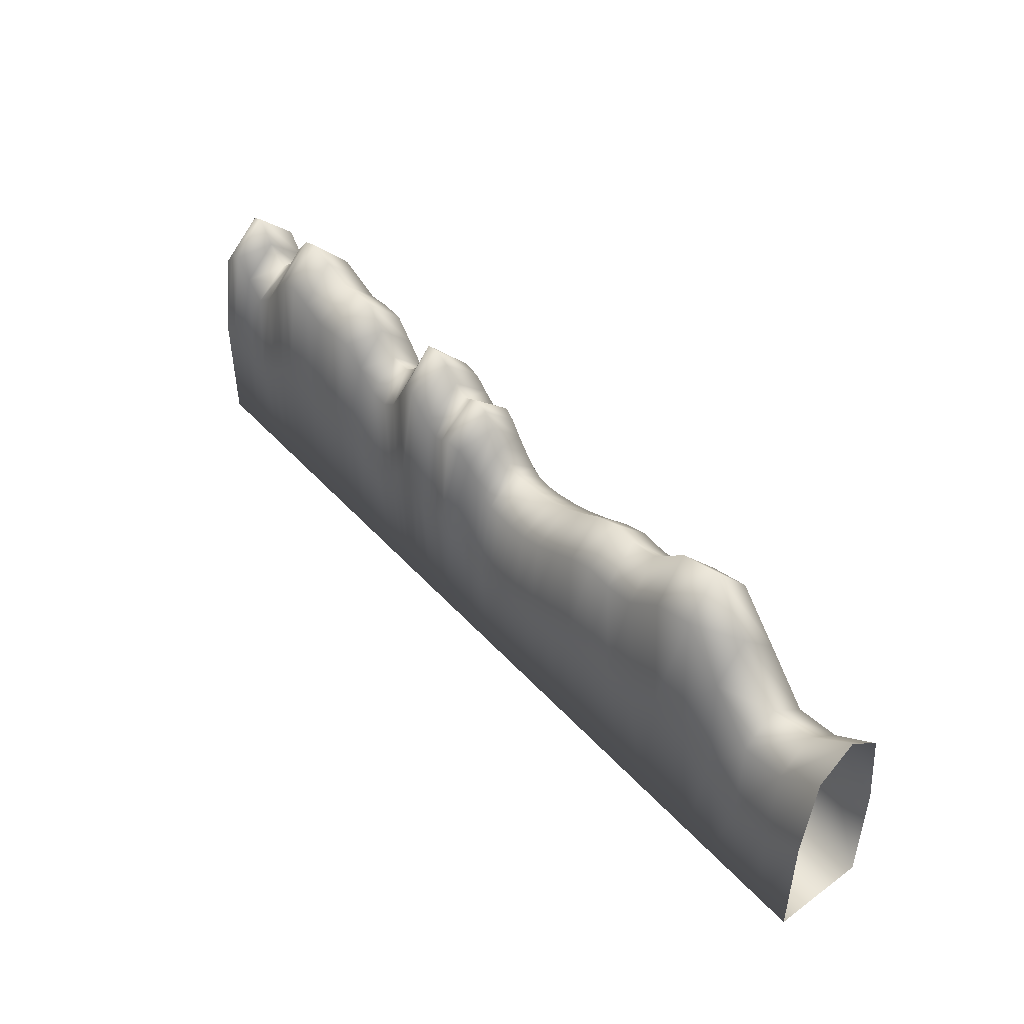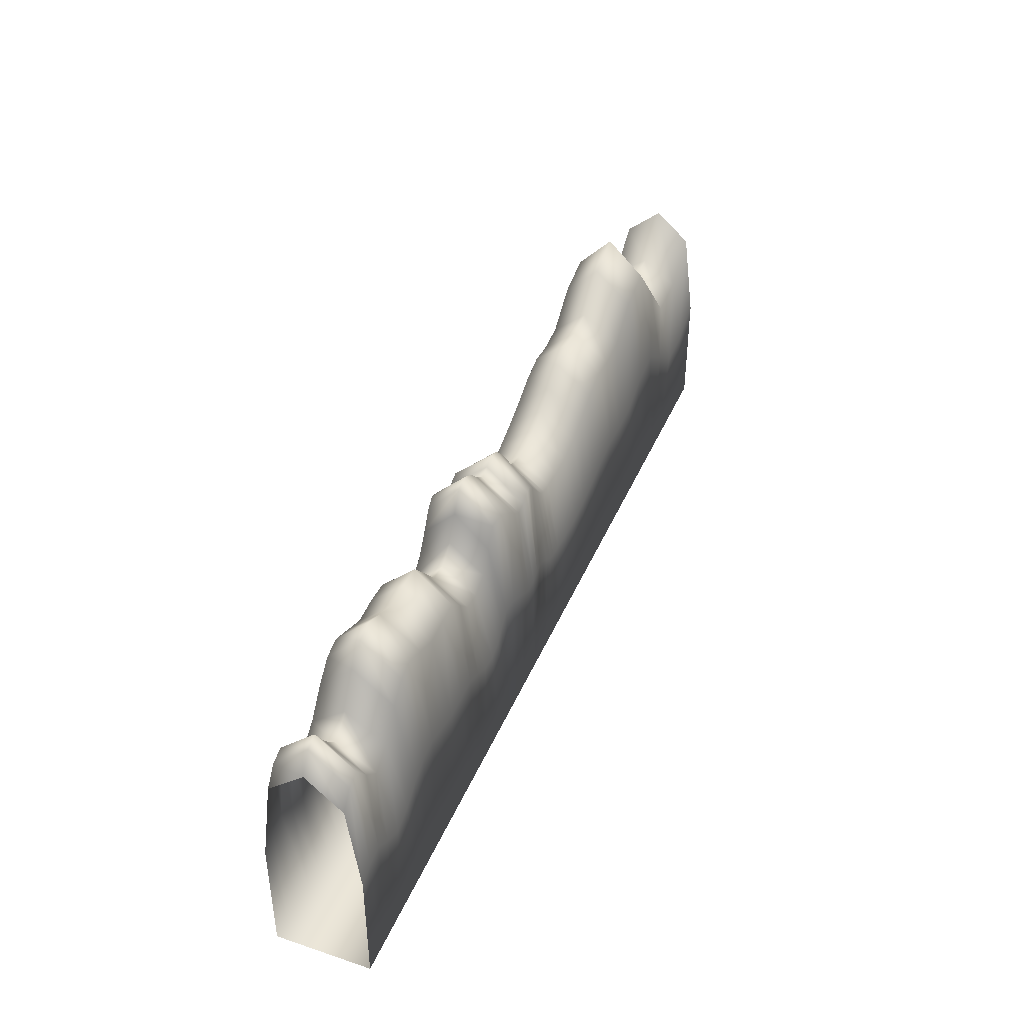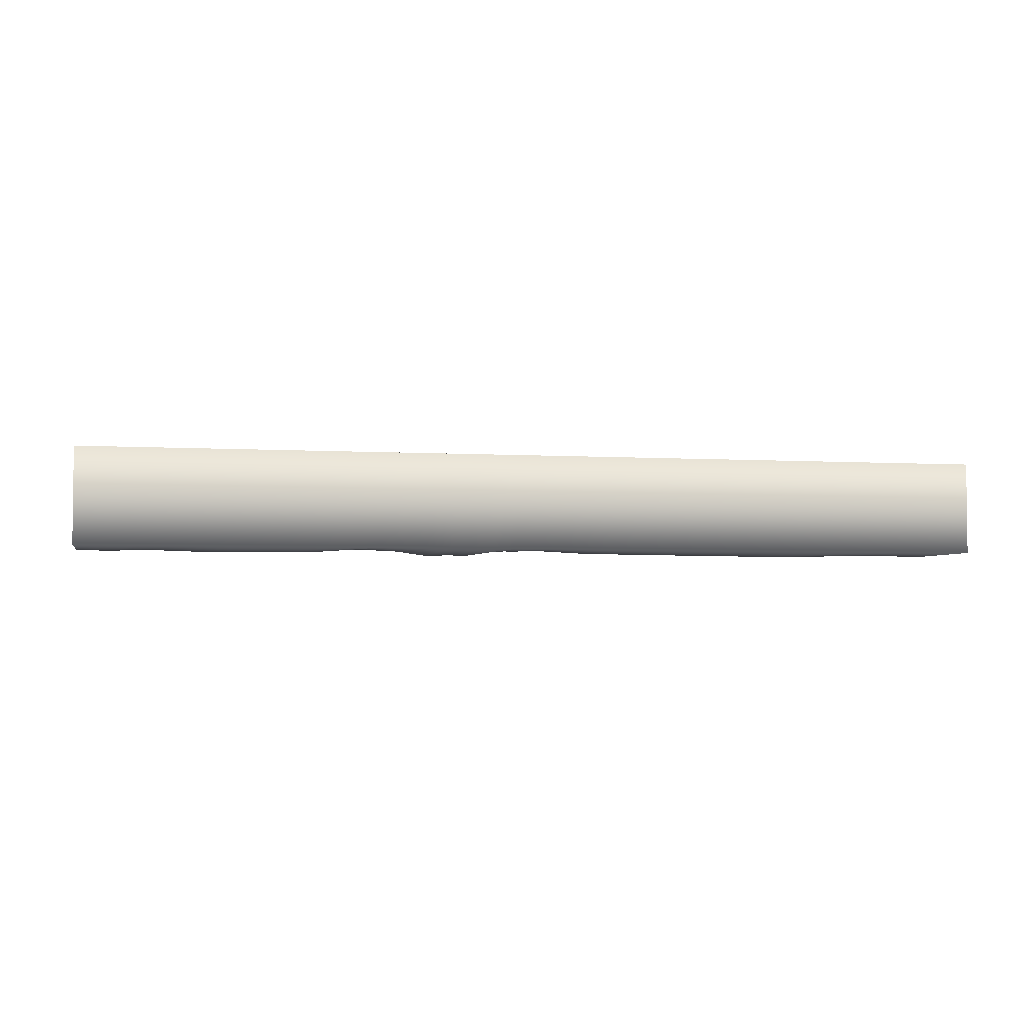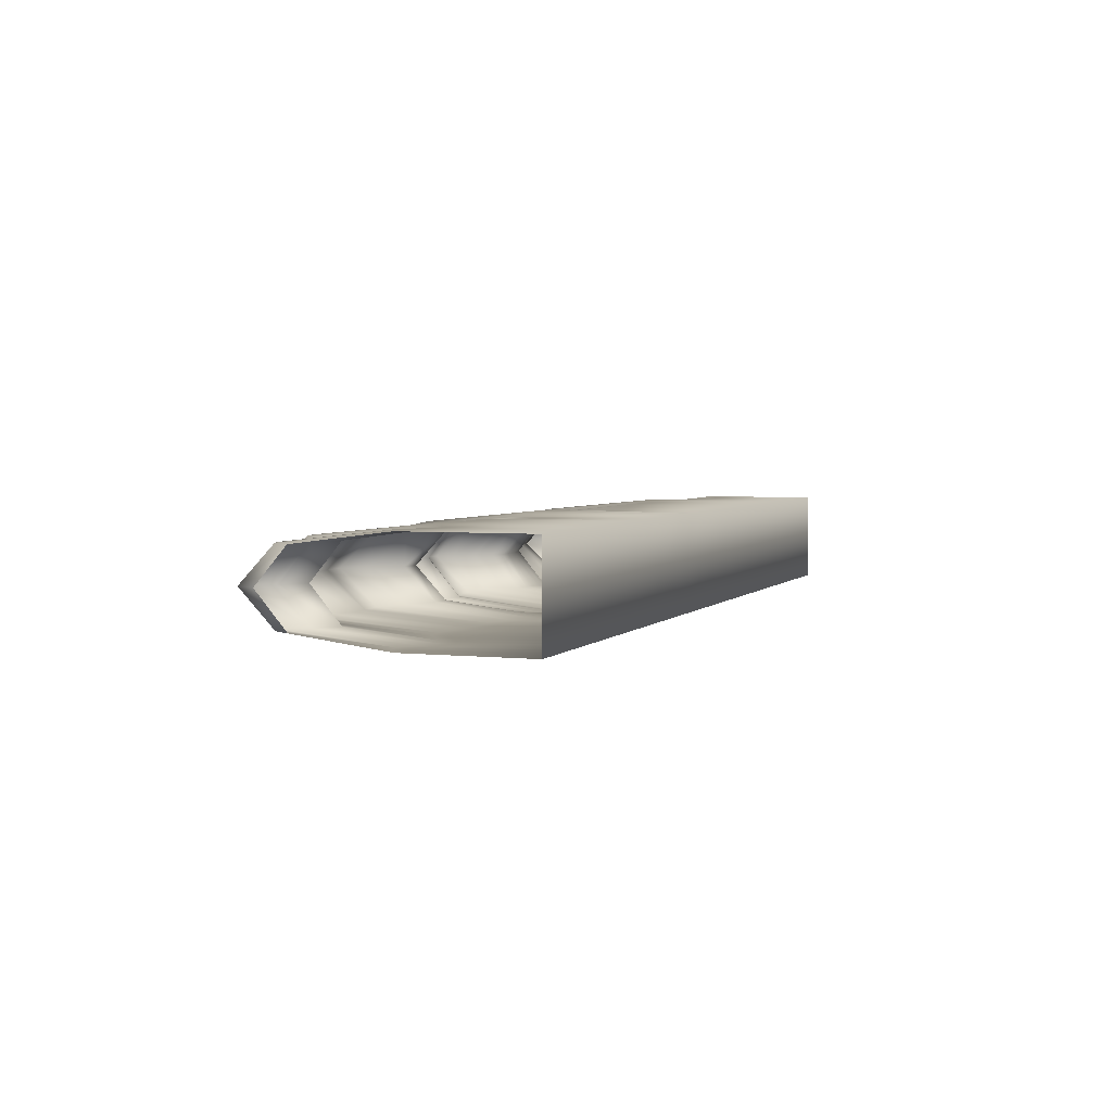
<metadata>
{"format":"obj","ext":"obj","renderer":"f3d","projection":"perspective","resolution":1024,"background":"white","views":[{"elev":47.0,"azim":50.4,"up":"+Y"},{"elev":41.6,"azim":-68.1,"up":"+Y"},{"elev":-3.7,"azim":-12.3,"up":"+Z"},{"elev":3.6,"azim":-70.0,"up":"+Z"}]}
</metadata>
<code>
v  -334.5 -437.8 -130
v  -299.3 -437.8 -130
v  -299.3 -437.8 -0
v  -334.5 -437.8 -0
v  -264.1 -437.8 -130
v  -264.1 -437.8 -0
v  -264.1 -437.8 130
v  -299.3 -437.8 130
v  -334.5 -437.8 130
v  -360.4 272.6 90.64
v  -321.5 280.1 97.7
v  -324.6 382.6 0
v  -364.1 374 0
v  -280.4 258 104.7
v  -282.7 357.4 0
v  -280.4 258 -104.7
v  -321.5 280.1 -97.7
v  -360.4 272.6 -90.64
v  -312 -27.61 130.1
v  -349.3 -31.9 124.5
v  -273.4 -40.2 135.8
v  -79.28 -437.8 -130
v  -114.5 -437.8 -130
v  -114.5 -66.54 -130.1
v  -78.29 -84.74 -124.5
v  -149.7 -437.8 -130
v  -150 -58.87 -135.8
v  -150.2 225.3 -104.7
v  -114.6 211.9 -97.7
v  -77.55 180.1 -90.66
v  532.5 -437.8 -130
v  624.9 -437.8 -130
v  624.9 -437.8 -0
v  532.5 -437.8 -0
v  717.3 -437.8 -130
v  717.3 -437.8 -0
v  717.3 -437.8 130
v  624.9 -437.8 130
v  532.5 -437.8 130
v  41.92 -437.8 -130
v  97.57 -437.8 -130
v  97.57 -437.8 -0
v  41.92 -437.8 -0
v  169.5 -437.8 -130
v  169.5 -437.8 -0
v  169.5 -437.8 130
v  97.57 -437.8 130
v  41.92 -437.8 130
v  -114.5 -437.8 -0
v  -149.7 -437.8 -0
v  -79.28 -437.8 -0
v  -79.28 -437.8 130
v  -114.5 -437.8 130
v  -149.7 -437.8 130
v  -808.3 -437.8 130
v  -866.3 -437.8 130
v  -866.3 -437.8 -0
v  -808.3 -437.8 -0
v  -924.2 -437.8 130
v  -924.2 -437.8 -0
v  -924.2 -437.8 -130
v  -866.3 -437.8 -130
v  -808.3 -437.8 -130
v  -455.7 -437.8 130
v  -511.3 -437.8 130
v  -511.3 -437.8 -0
v  -455.7 -437.8 -0
v  -574.7 -437.8 130
v  -574.7 -437.8 -0
v  -574.7 -437.8 -130
v  -511.3 -437.8 -130
v  -455.7 -437.8 -130
v  435 204.1 97.47
v  507.6 196.5 97.47
v  490.9 287.1 -0
v  421 295.8 -0
v  589.3 207.7 97.47
v  571 299.9 -0
v  589.3 207.7 -97.47
v  507.6 196.5 -97.47
v  435 204.1 -97.47
v  50.68 83.73 89.35
v  102.5 84.79 92.48
v  103.2 159.5 -0
v  51.93 158.2 -0
v  163.9 94.21 96.23
v  163.1 170.2 -0
v  163.9 94.21 -96.23
v  102.5 84.79 -92.48
v  50.68 83.73 -89.35
v  -150.2 225.3 104.7
v  -114.6 211.9 97.7
v  -114.6 304.8 0
v  -150.3 320.1 0
v  -77.55 180.1 90.66
v  -77.3 268.4 0
v  -893.4 289.8 -97.47
v  -942.1 275.6 -97.47
v  -952.9 377.5 -0
v  -905.6 393.8 -0
v  -989.3 227.3 -97.47
v  -998.6 322.3 -0
v  -989.3 227.3 97.47
v  -942.1 275.6 97.47
v  -893.4 289.8 97.47
v  -526.6 130.1 -88.9
v  -581 186.9 -92.18
v  -590.9 276.2 -0
v  -536.7 211.3 -0
v  -638.5 242.3 -96.15
v  -647.6 339.4 -0
v  -638.5 242.3 96.15
v  -581 186.9 92.18
v  -526.6 130.1 88.9
v  557.9 -75.37 130
v  476.7 -71.02 130
v  644.2 -68.98 130
v  100.4 -139.2 126
v  46.92 -139.8 123.5
v  166.3 -133.8 129
v  -114.5 -66.54 130.1
v  -150 -58.87 135.8
v  -78.29 -84.74 124.5
v  -909.6 -30.17 130
v  -856.9 -22.04 130
v  -961.4 -57.75 130
v  -551.1 -80.83 125.7
v  -496.2 -113.3 123.1
v  -611.1 -49.21 128.9
v  -909.6 -30.17 -130
v  -856.9 -22.04 -130
v  -961.4 -57.75 -130
v  -551.1 -80.83 -125.7
v  -496.2 -113.3 -123.1
v  -611.1 -49.21 -128.9
v  -312 -27.61 -130.1
v  -273.4 -40.2 -135.8
v  -349.3 -31.9 -124.5
v  557.9 -75.37 -130
v  476.7 -71.02 -130
v  644.2 -68.98 -130
v  100.4 -139.2 -126
v  46.92 -139.8 -123.5
v  166.3 -133.8 -129
v  1087 -437.8 -130
v  1180 -437.8 -130
v  1180 -437.8 -0
v  1087 -437.8 -0
v  1272 -437.8 -130
v  1272 -437.8 -0
v  1272 -437.8 130
v  1180 -437.8 130
v  1087 -437.8 130
v  902.2 -437.8 -130
v  994.7 -437.8 -130
v  994.7 -437.8 -0
v  902.2 -437.8 -0
v  994.7 -437.8 130
v  902.2 -437.8 130
v  809.8 -437.8 -130
v  809.8 -437.8 -0
v  809.8 -437.8 130
v  347.6 -437.8 130
v  255.1 -437.8 130
v  255.1 -437.8 -0
v  347.6 -437.8 -0
v  255.1 -437.8 -130
v  347.6 -437.8 -130
v  440 -437.8 130
v  440 -437.8 -0
v  440 -437.8 -130
v  1033 45.06 97.47
v  1152 60.55 97.47
v  1148 131.8 -0
v  1025 114 -0
v  1272 153.7 97.47
v  1272 238.2 -0
v  1272 153.7 -97.47
v  1152 60.55 -97.47
v  1033 45.06 -97.47
v  798 319.2 97.47
v  913.8 184.8 97.47
v  902.3 273.8 -0
v  783.1 427.4 -0
v  913.8 184.8 -97.47
v  798 319.2 -97.47
v  687.9 287.7 97.47
v  670.5 391.4 -0
v  687.9 287.7 -97.47
v  294 144.3 -97.47
v  227.6 114.8 -97.47
v  223.6 193.8 -0
v  286.3 227.5 -0
v  227.6 114.8 97.47
v  294 144.3 97.47
v  363.4 180.4 -97.47
v  352.5 268.7 -0
v  363.4 180.4 97.47
v  1164 -153 130
v  1056 -161.9 130
v  1272 -99.83 130
v  948.5 -82.04 130
v  842.6 -5.233 130
v  740.2 -23.24 130
v  239.4 -122 130
v  316.9 -105.2 130
v  396.2 -84.56 130
v  1164 -153 -130
v  1056 -161.9 -130
v  1272 -99.83 -130
v  948.5 -82.04 -130
v  842.6 -5.233 -130
v  740.2 -23.24 -130
v  239.4 -122 -130
v  316.9 -105.2 -130
v  396.2 -84.56 -130
v  -1156 -437.8 130
v  -1214 -437.8 130
v  -1214 -437.8 -0
v  -1156 -437.8 -0
v  -1272 -437.8 130
v  -1272 -437.8 -0
v  -1272 -437.8 -130
v  -1214 -437.8 -130
v  -1156 -437.8 -130
v  -1040 -437.8 130
v  -1098 -437.8 130
v  -1098 -437.8 -0
v  -1040 -437.8 -0
v  -1098 -437.8 -130
v  -1040 -437.8 -130
v  -982.2 -437.8 130
v  -982.2 -437.8 -0
v  -982.2 -437.8 -130
v  -692.4 -437.8 -130
v  -634.4 -437.8 -130
v  -634.4 -437.8 -0
v  -692.4 -437.8 -0
v  -634.4 -437.8 130
v  -692.4 -437.8 130
v  -750.3 -437.8 -130
v  -750.3 -437.8 -0
v  -750.3 -437.8 130
v  -1197 217.3 -97.47
v  -1236 203.9 -97.47
v  -1239 295.6 -0
v  -1203 310.9 -0
v  -1272 153.7 -97.47
v  -1272 238.2 -0
v  -1272 153.7 97.47
v  -1236 203.9 97.47
v  -1197 217.3 97.47
v  -1101 106.7 -97.47
v  -1152 156.9 -97.47
v  -1160 241.9 -0
v  -1110 184.5 -0
v  -1152 156.9 97.47
v  -1101 106.7 97.47
v  -1045 150.6 -97.47
v  -1054 234.7 -0
v  -1045 150.6 97.47
v  -767.9 236.7 97.47
v  -701.8 244.1 97.47
v  -711.5 341.5 -0
v  -778.7 333.1 -0
v  -701.8 244.1 -97.47
v  -767.9 236.7 -97.47
v  -833.5 264.4 97.47
v  -845.4 364.7 -0
v  -833.5 264.4 -97.47
v  -1227 -71.12 130
v  -1180 -63.48 130
v  -1272 -99.83 130
v  -1129 -97.98 130
v  -1075 -126.7 130
v  -1018 -101.6 130
v  -672.9 -48.17 130
v  -735.5 -52.38 130
v  -797.9 -36.56 130
v  -1227 -71.12 -130
v  -1180 -63.48 -130
v  -1272 -99.83 -130
v  -1129 -97.98 -130
v  -1075 -126.7 -130
v  -1018 -101.6 -130
v  -672.9 -48.17 -130
v  -735.5 -52.38 -130
v  -797.9 -36.56 -130
v  -364.4 -437.8 -0
v  -364.4 -437.8 -130
v  -364.4 -437.8 130
v  -391.7 -437.8 130
v  -391.7 -437.8 -0
v  -391.7 -437.8 -130
v  -395.5 313 -0
v  -391.6 219.1 89.91
v  -391.6 219.1 -89.91
v  -425.5 157.1 -91.04
v  -430.4 242.1 -0
v  -425.5 157.1 91.04
v  -379.9 -62.42 123.9
v  -411 -97.86 124.8
v  -46.14 -107.7 -124
v  -49.37 -437.8 -130
v  -43.72 139.9 -89.98
v  -12.81 104.7 -91.23
v  -16.79 -127.8 -125
v  -22.09 -437.8 -130
v  5.18 -437.8 -0
v  5.18 -437.8 -130
v  5.18 -437.8 130
v  -22.09 -437.8 130
v  -22.09 -437.8 -0
v  -49.37 -437.8 -0
v  -49.37 -437.8 130
v  -418.9 -437.8 -0
v  -418.9 -437.8 130
v  -418.9 -437.8 -130
v  16.91 163.3 -0
v  15.44 88.2 89.98
v  15.44 88.2 -89.98
v  -11.49 182.2 0
v  -12.81 104.7 91.23
v  -42.91 222.4 0
v  -43.72 139.9 89.98
v  -480.3 204.1 -0
v  -472.6 123.8 -89.61
v  -472.6 123.8 89.61
v  11.05 -137.2 124
v  -16.79 -127.8 125
v  -46.14 -107.7 124
v  -449.6 -116.9 123.7
v  -449.6 -116.9 -123.7
v  -411 -97.86 -124.8
v  -379.9 -62.42 -123.9
v  11.05 -137.2 -124
v  -234.2 -437.8 -0
v  -234.2 -437.8 130
v  -234.2 -437.8 -130
v  -206.9 -437.8 -130
v  -206.9 -437.8 -0
v  -206.9 -437.8 130
v  -244 317.2 -0
v  -242.8 222.8 -105.3
v  -242.8 222.8 105.3
v  -209.1 198.7 104
v  -209.5 289.7 -0
v  -209.1 198.7 -104
v  -239.1 -60.34 136.2
v  -208.2 -74.07 135.2
v  -179.8 -67.49 -136.2
v  -180 210.3 -105.3
v  -179.6 -437.8 -130
v  -208.2 -74.07 -135.2
v  -179.6 -437.8 -0
v  -179.6 -437.8 130
v  -180.1 302.9 -0
v  -180 210.3 105.3
v  -179.8 -67.49 136.2
v  -239.1 -60.34 -136.2
o Background_Mountains003
g Background_Mountains003
f 1 2 3 4
f 2 5 6 3
f 7 8 3 6
f 8 9 4 3
f 10 11 12 13
f 11 14 15 12
f 16 17 12 15
f 17 18 13 12
f 9 8 19 20
f 8 7 21 19
f 14 11 19 21
f 11 10 20 19
f 22 23 24 25
f 23 26 27 24
f 28 29 24 27
f 29 30 25 24
f 31 32 33 34
f 32 35 36 33
f 37 38 33 36
f 38 39 34 33
f 40 41 42 43
f 41 44 45 42
f 46 47 42 45
f 47 48 43 42
f 26 23 49 50
f 23 22 51 49
f 52 53 49 51
f 53 54 50 49
f 55 56 57 58
f 56 59 60 57
f 61 62 57 60
f 62 63 58 57
f 64 65 66 67
f 65 68 69 66
f 70 71 66 69
f 71 72 67 66
f 73 74 75 76
f 74 77 78 75
f 79 80 75 78
f 80 81 76 75
f 82 83 84 85
f 83 86 87 84
f 88 89 84 87
f 89 90 85 84
f 91 92 93 94
f 92 95 96 93
f 30 29 93 96
f 29 28 94 93
f 97 98 99 100
f 98 101 102 99
f 103 104 99 102
f 104 105 100 99
f 106 107 108 109
f 107 110 111 108
f 112 113 108 111
f 113 114 109 108
f 39 38 115 116
f 38 37 117 115
f 77 74 115 117
f 74 73 116 115
f 48 47 118 119
f 47 46 120 118
f 86 83 118 120
f 83 82 119 118
f 54 53 121 122
f 53 52 123 121
f 95 92 121 123
f 92 91 122 121
f 105 104 124 125
f 104 103 126 124
f 59 56 124 126
f 56 55 125 124
f 114 113 127 128
f 113 112 129 127
f 68 65 127 129
f 65 64 128 127
f 63 62 130 131
f 62 61 132 130
f 101 98 130 132
f 98 97 131 130
f 72 71 133 134
f 71 70 135 133
f 110 107 133 135
f 107 106 134 133
f 5 2 136 137
f 2 1 138 136
f 18 17 136 138
f 17 16 137 136
f 81 80 139 140
f 80 79 141 139
f 35 32 139 141
f 32 31 140 139
f 90 89 142 143
f 89 88 144 142
f 44 41 142 144
f 41 40 143 142
f 145 146 147 148
f 146 149 150 147
f 151 152 147 150
f 152 153 148 147
f 154 155 156 157
f 155 145 148 156
f 153 158 156 148
f 158 159 157 156
f 35 160 161 36
f 160 154 157 161
f 159 162 161 157
f 162 37 36 161
f 163 164 165 166
f 164 46 45 165
f 44 167 165 45
f 167 168 166 165
f 39 169 170 34
f 169 163 166 170
f 168 171 170 166
f 171 31 34 170
f 172 173 174 175
f 173 176 177 174
f 178 179 174 177
f 179 180 175 174
f 181 182 183 184
f 182 172 175 183
f 180 185 183 175
f 185 186 184 183
f 77 187 188 78
f 187 181 184 188
f 186 189 188 184
f 189 79 78 188
f 190 191 192 193
f 191 88 87 192
f 86 194 192 87
f 194 195 193 192
f 81 196 197 76
f 196 190 193 197
f 195 198 197 193
f 198 73 76 197
f 153 152 199 200
f 152 151 201 199
f 176 173 199 201
f 173 172 200 199
f 159 158 202 203
f 158 153 200 202
f 172 182 202 200
f 182 181 203 202
f 37 162 204 117
f 162 159 203 204
f 181 187 204 203
f 187 77 117 204
f 195 194 205 206
f 194 86 120 205
f 46 164 205 120
f 164 163 206 205
f 73 198 207 116
f 198 195 206 207
f 163 169 207 206
f 169 39 116 207
f 180 179 208 209
f 179 178 210 208
f 149 146 208 210
f 146 145 209 208
f 186 185 211 212
f 185 180 209 211
f 145 155 211 209
f 155 154 212 211
f 79 189 213 141
f 189 186 212 213
f 154 160 213 212
f 160 35 141 213
f 168 167 214 215
f 167 44 144 214
f 88 191 214 144
f 191 190 215 214
f 31 171 216 140
f 171 168 215 216
f 190 196 216 215
f 196 81 140 216
f 217 218 219 220
f 218 221 222 219
f 223 224 219 222
f 224 225 220 219
f 226 227 228 229
f 227 217 220 228
f 225 230 228 220
f 230 231 229 228
f 59 232 233 60
f 232 226 229 233
f 231 234 233 229
f 234 61 60 233
f 235 236 237 238
f 236 70 69 237
f 68 239 237 69
f 239 240 238 237
f 63 241 242 58
f 241 235 238 242
f 240 243 242 238
f 243 55 58 242
f 244 245 246 247
f 245 248 249 246
f 250 251 246 249
f 251 252 247 246
f 253 254 255 256
f 254 244 247 255
f 252 257 255 247
f 257 258 256 255
f 101 259 260 102
f 259 253 256 260
f 258 261 260 256
f 261 103 102 260
f 262 263 264 265
f 263 112 111 264
f 110 266 264 111
f 266 267 265 264
f 105 268 269 100
f 268 262 265 269
f 267 270 269 265
f 270 97 100 269
f 252 251 271 272
f 251 250 273 271
f 221 218 271 273
f 218 217 272 271
f 258 257 274 275
f 257 252 272 274
f 217 227 274 272
f 227 226 275 274
f 103 261 276 126
f 261 258 275 276
f 226 232 276 275
f 232 59 126 276
f 240 239 277 278
f 239 68 129 277
f 112 263 277 129
f 263 262 278 277
f 55 243 279 125
f 243 240 278 279
f 262 268 279 278
f 268 105 125 279
f 225 224 280 281
f 224 223 282 280
f 248 245 280 282
f 245 244 281 280
f 231 230 283 284
f 230 225 281 283
f 244 254 283 281
f 254 253 284 283
f 61 234 285 132
f 234 231 284 285
f 253 259 285 284
f 259 101 132 285
f 267 266 286 287
f 266 110 135 286
f 70 236 286 135
f 236 235 287 286
f 97 270 288 131
f 270 267 287 288
f 235 241 288 287
f 241 63 131 288
f 1 4 289 290
f 4 9 291 289
f 292 293 289 291
f 293 294 290 289
f 10 13 295 296
f 13 18 297 295
f 298 299 295 297
f 299 300 296 295
f 9 20 301 291
f 20 10 296 301
f 300 302 301 296
f 302 292 291 301
f 22 25 303 304
f 25 30 305 303
f 306 307 303 305
f 307 308 304 303
f 40 43 309 310
f 43 48 311 309
f 312 313 309 311
f 313 308 310 309
f 52 51 314 315
f 51 22 304 314
f 308 313 314 304
f 313 312 315 314
f 64 67 316 317
f 67 72 318 316
f 294 293 316 318
f 293 292 317 316
f 82 85 319 320
f 85 90 321 319
f 306 322 319 321
f 322 323 320 319
f 30 96 324 305
f 96 95 325 324
f 323 322 324 325
f 322 306 305 324
f 106 109 326 327
f 109 114 328 326
f 300 299 326 328
f 299 298 327 326
f 48 119 329 311
f 119 82 320 329
f 323 330 329 320
f 330 312 311 329
f 95 123 331 325
f 123 52 315 331
f 312 330 331 315
f 330 323 325 331
f 114 128 332 328
f 128 64 317 332
f 292 302 332 317
f 302 300 328 332
f 72 134 333 318
f 134 106 327 333
f 298 334 333 327
f 334 294 318 333
f 18 138 335 297
f 138 1 290 335
f 294 334 335 290
f 334 298 297 335
f 90 143 336 321
f 143 40 310 336
f 308 307 336 310
f 307 306 321 336
f 7 6 337 338
f 6 5 339 337
f 340 341 337 339
f 341 342 338 337
f 16 15 343 344
f 15 14 345 343
f 346 347 343 345
f 347 348 344 343
f 14 21 349 345
f 21 7 338 349
f 342 350 349 338
f 350 346 345 349
f 28 27 351 352
f 27 26 353 351
f 340 354 351 353
f 354 348 352 351
f 26 50 355 353
f 50 54 356 355
f 342 341 355 356
f 341 340 353 355
f 91 94 357 358
f 94 28 352 357
f 348 347 357 352
f 347 346 358 357
f 54 122 359 356
f 122 91 358 359
f 346 350 359 358
f 350 342 356 359
f 5 137 360 339
f 137 16 344 360
f 348 354 360 344
f 354 340 339 360

</code>
